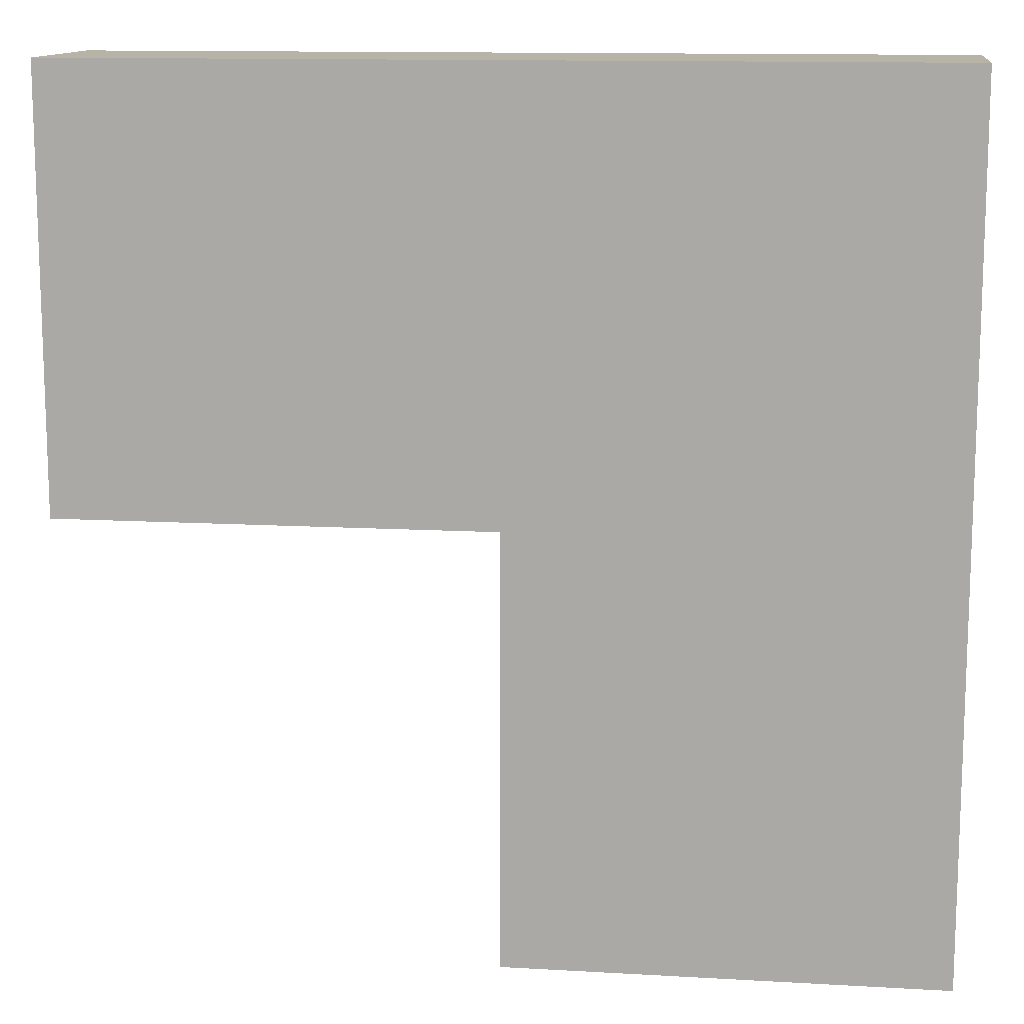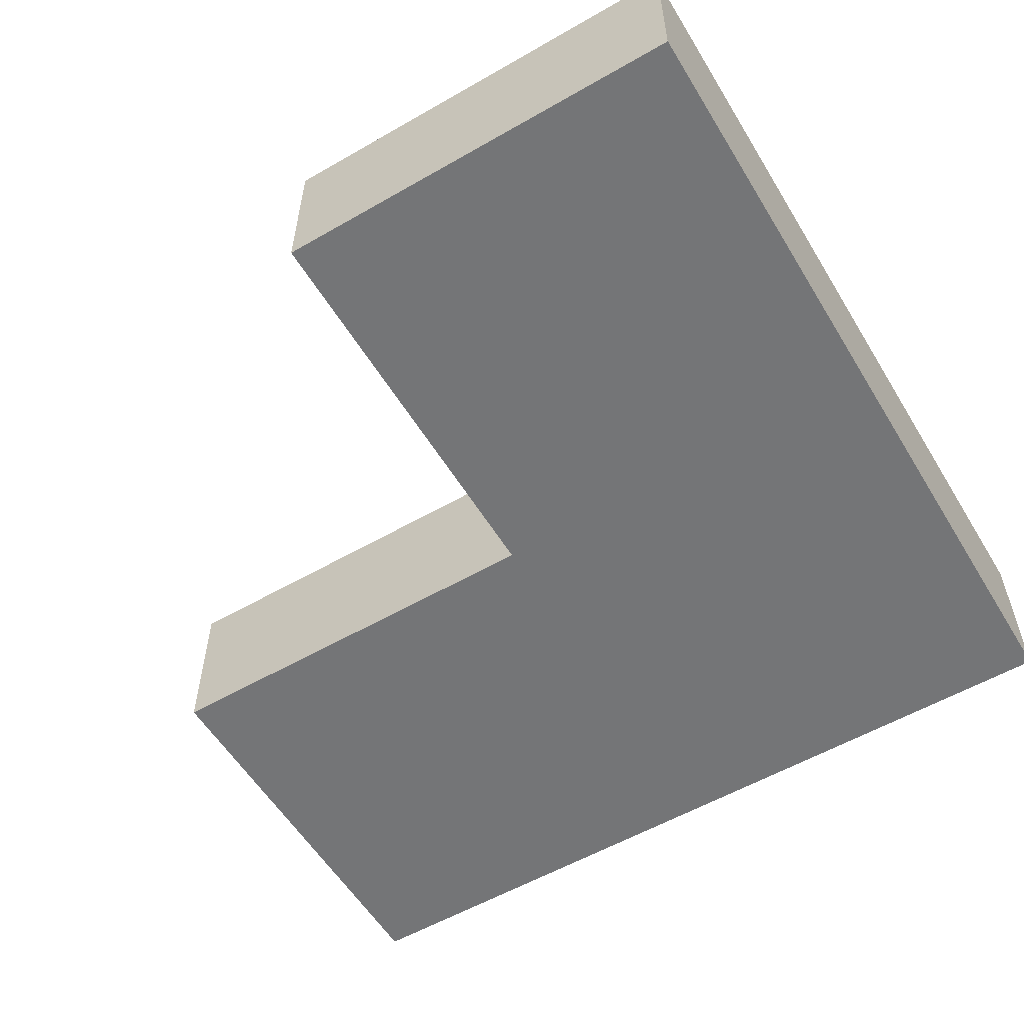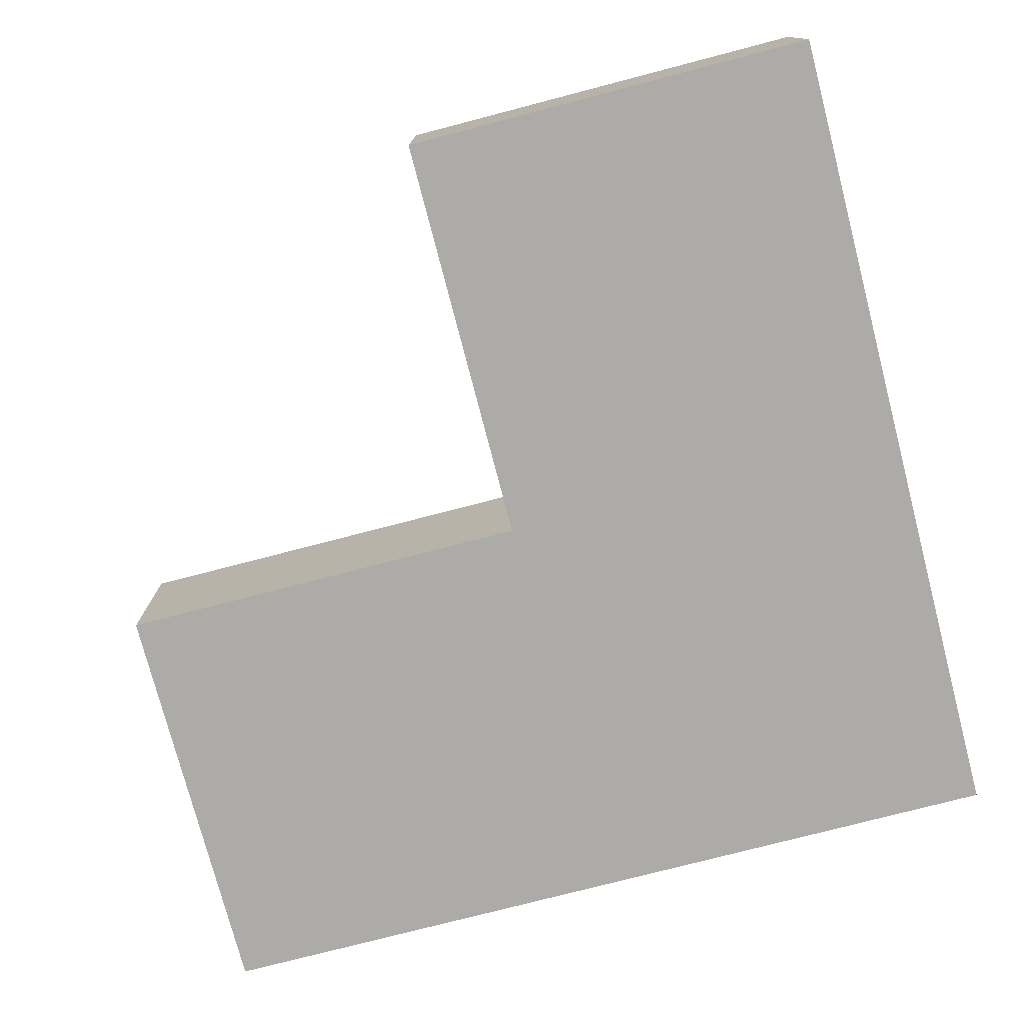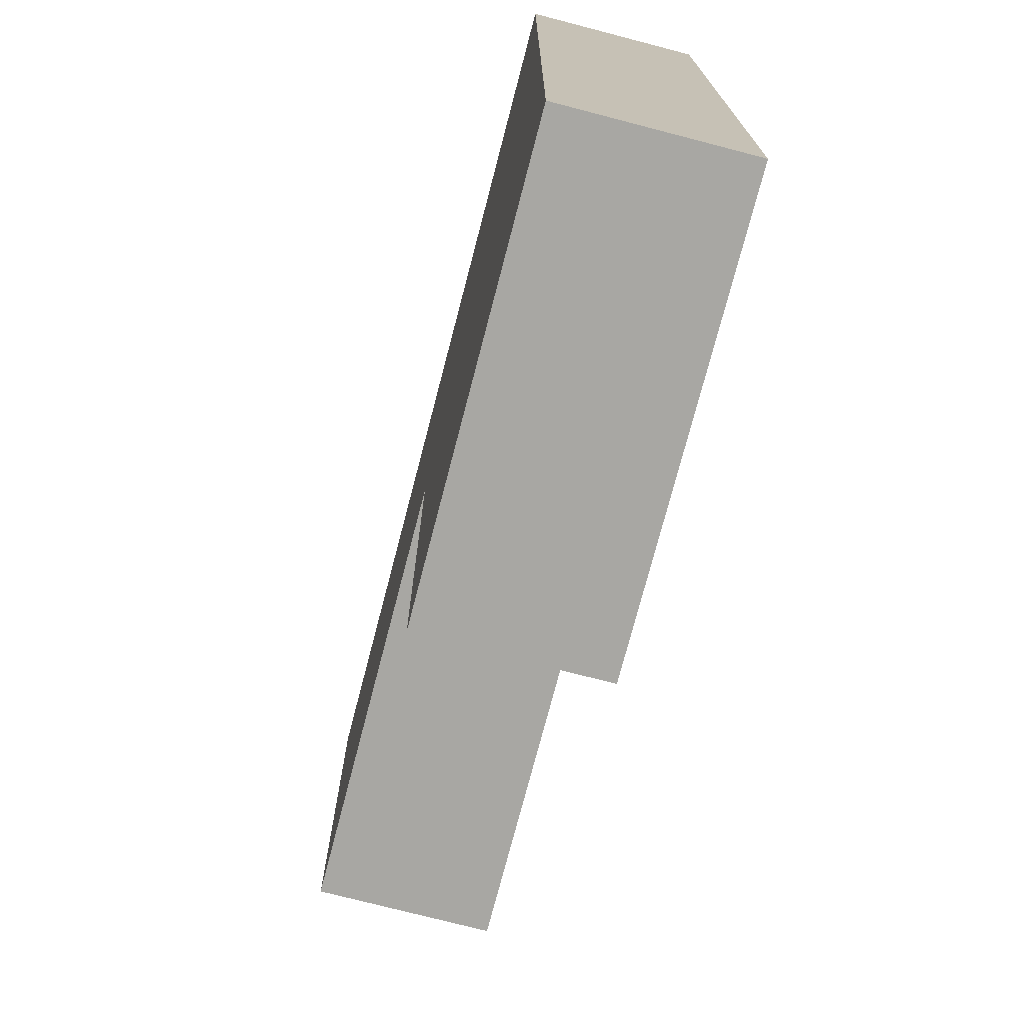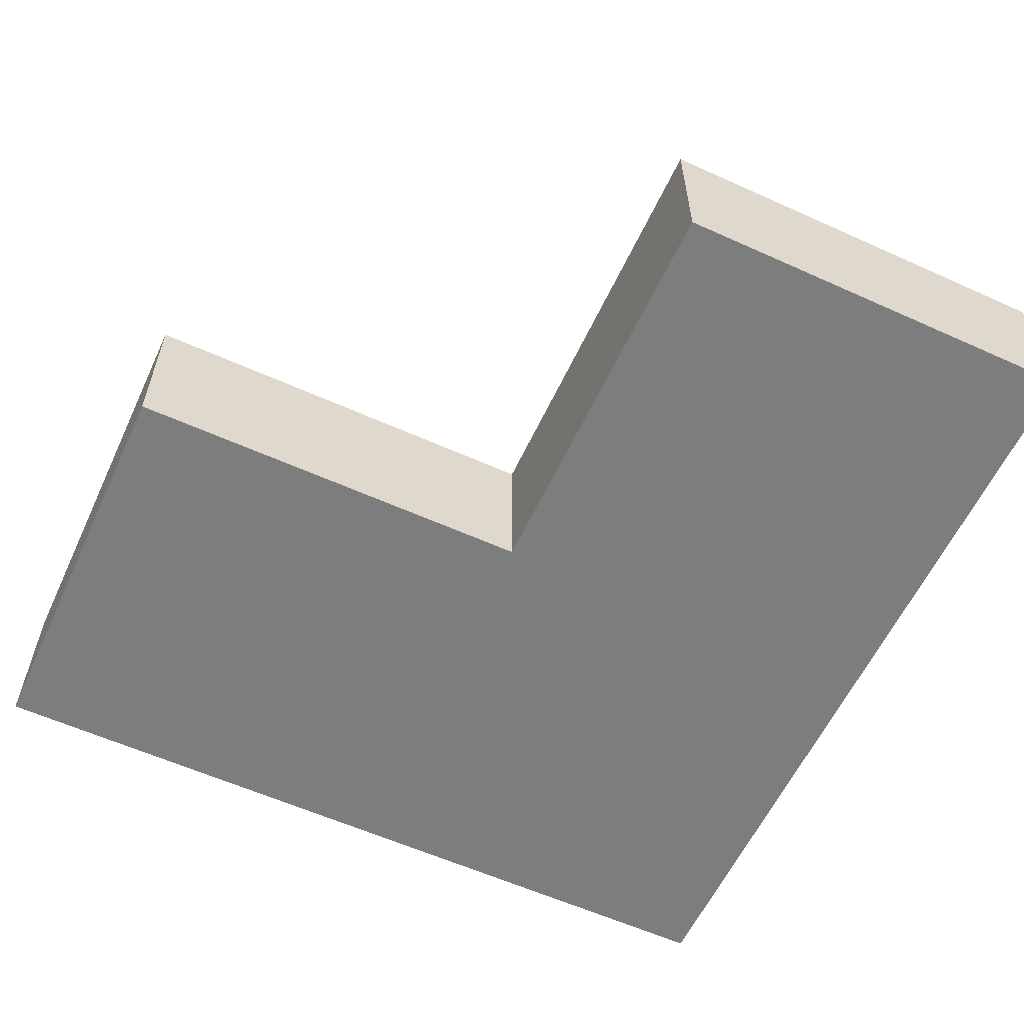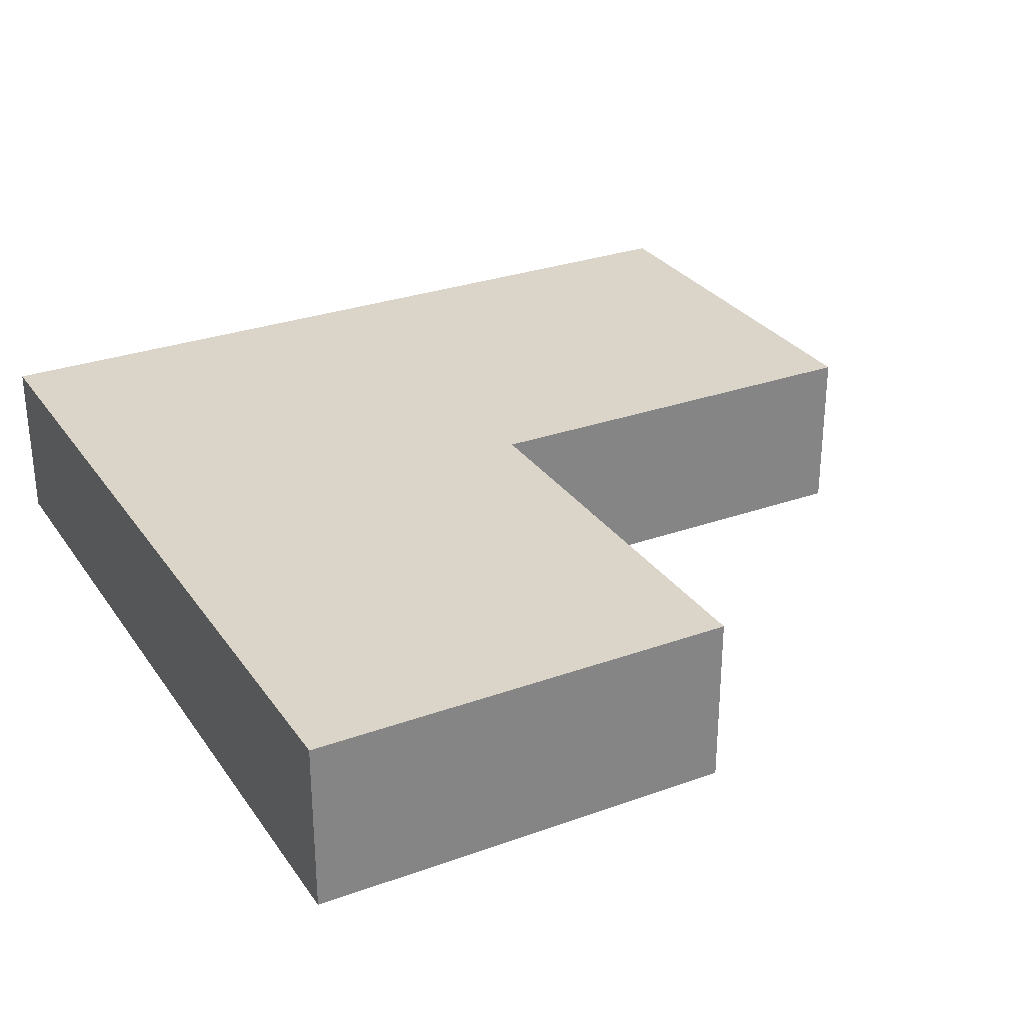
<metadata>
{"format":"obj","ext":"obj","renderer":"f3d","projection":"perspective","resolution":1024,"background":"white","views":[{"elev":12.7,"azim":-172.4,"up":"+Z"},{"elev":-56.5,"azim":-149.0,"up":"+Y"},{"elev":-76.4,"azim":-165.4,"up":"+Y"},{"elev":-74.4,"azim":-104.6,"up":"+Z"},{"elev":-59.2,"azim":155.1,"up":"+Y"},{"elev":29.1,"azim":61.9,"up":"+Y"}]}
</metadata>
<code>
g Temple_Tile_Edge_4
v -1 0.2 -1
v -1 0.2 1
v 0 0.2 1
v 0 0.2 -1
v 0 0.2 0
v 0 0.2 1
v 1 0.2 1
v 1 0.2 0
v -1 -0.2 -1
v 0 -0.2 -1
v 0 -0.2 1
v -1 -0.2 1
v 0 -0.2 0
v 1 -0.2 0
v 1 -0.2 1
v 0 -0.2 1
v -1 -0.2 -1
v -1 -0.2 1
v -1 0.2 1
v -1 0.2 -1
v 0 -0.2 -1
v 0 0.2 -1
v 0 0.2 0
v 0 -0.2 0
v 1 -0.2 0
v 1 0.2 0
v 1 0.2 1
v 1 -0.2 1
v -1 -0.2 1
v 1 -0.2 1
v 1 0.2 1
v -1 0.2 1
v -1 -0.2 -1
v -1 0.2 -1
v 0 0.2 -1
v 0 -0.2 -1
v 0 -0.2 0
v 0 0.2 0
v 1 0.2 0
v 1 -0.2 0
f 1 2 3
f 1 3 4
f 5 6 7
f 5 7 8
f 9 10 11
f 9 11 12
f 13 14 15
f 13 15 16
f 17 18 19
f 17 19 20
f 21 22 23
f 21 23 24
f 25 26 27
f 25 27 28
f 29 30 31
f 29 31 32
f 33 34 35
f 33 35 36
f 37 38 39
f 37 39 40

</code>
